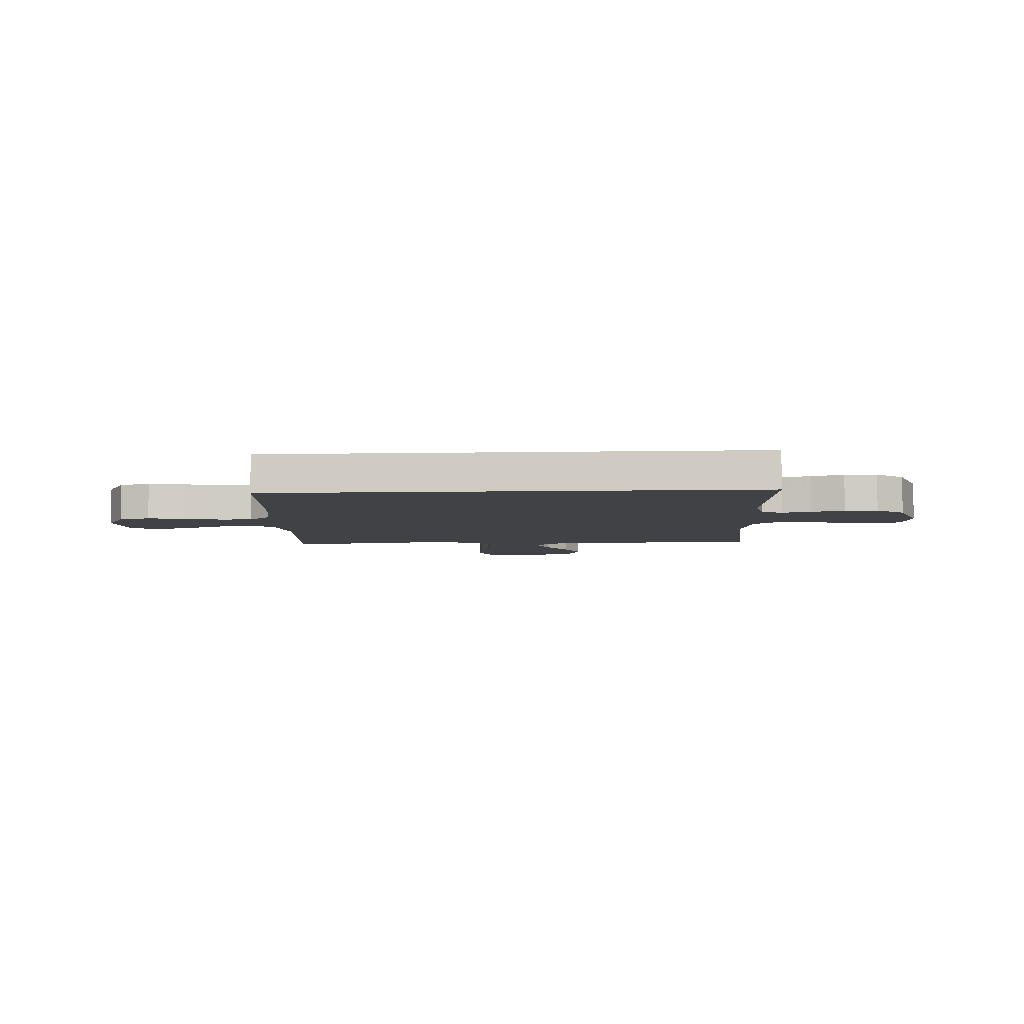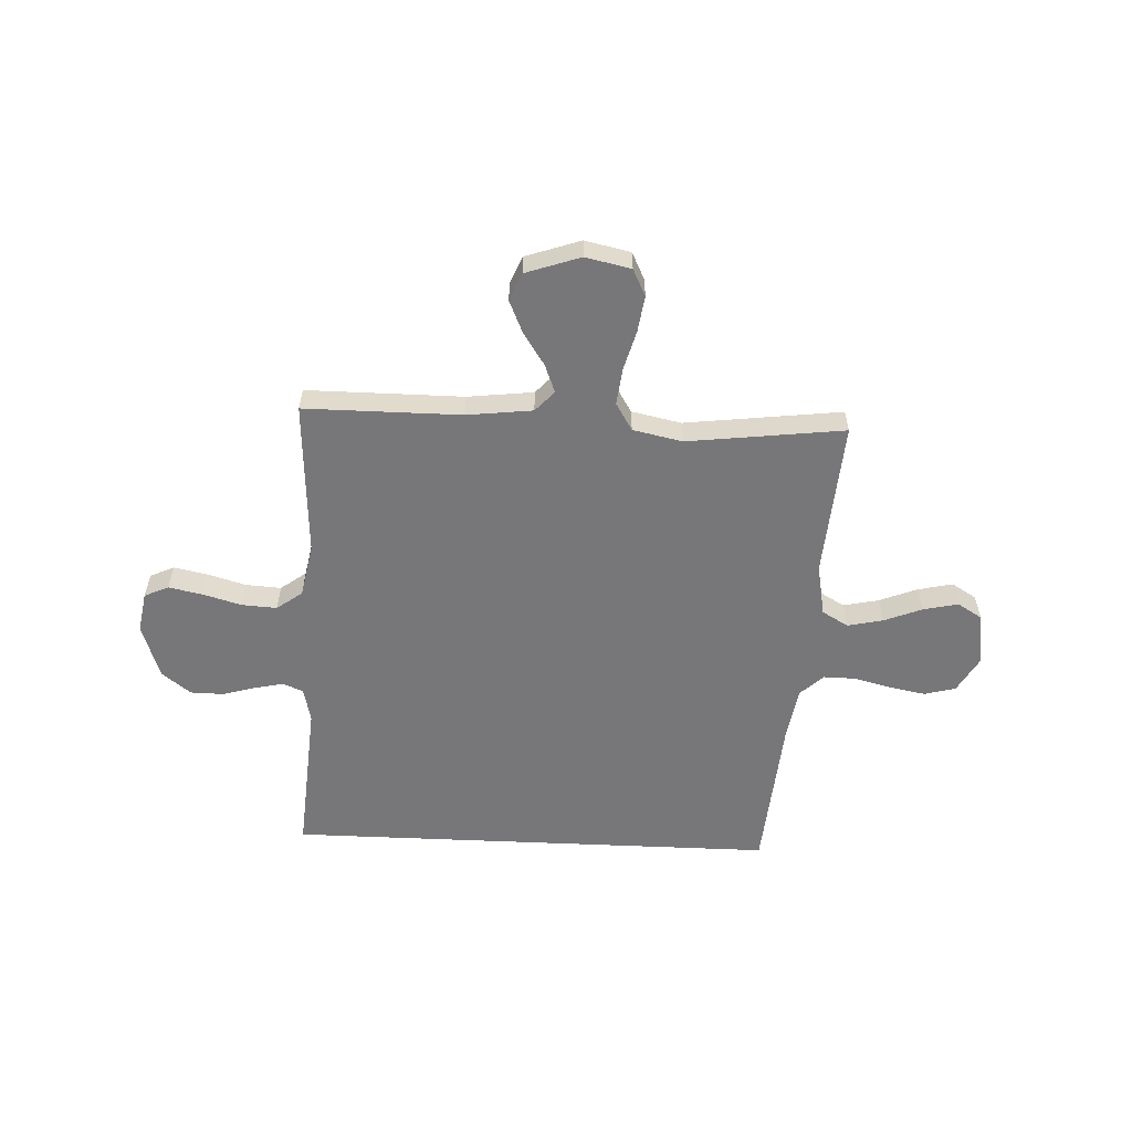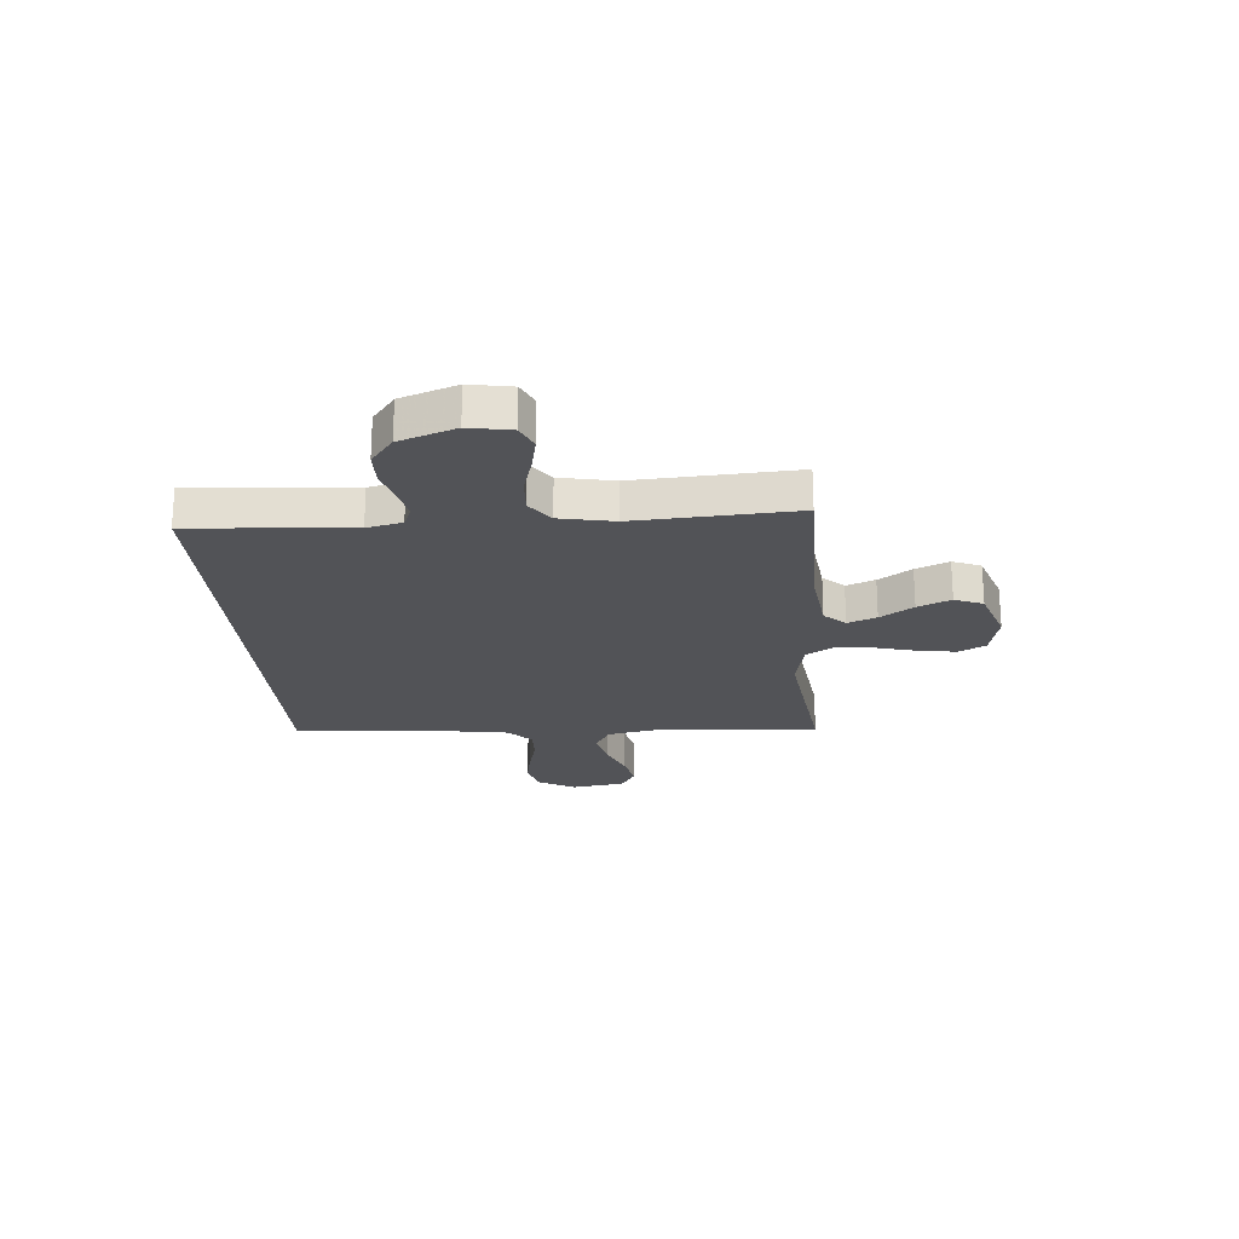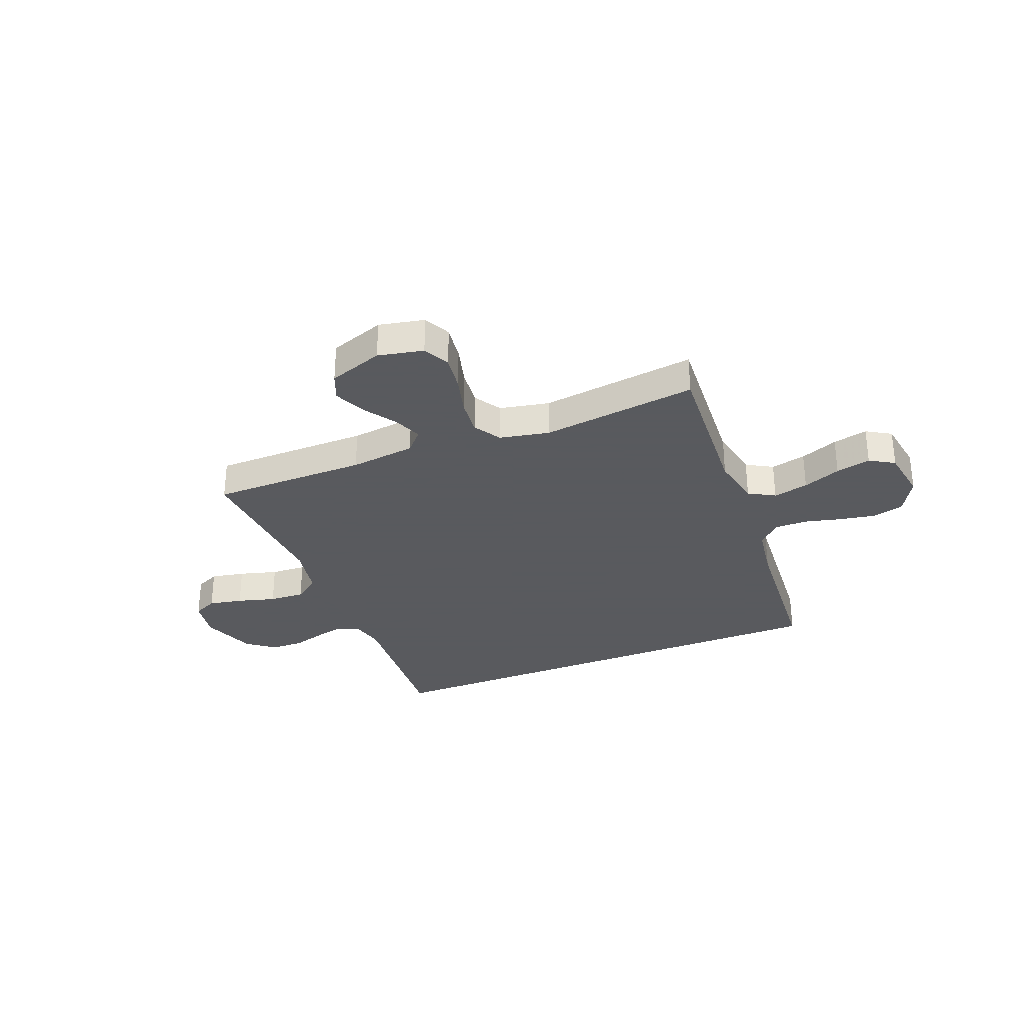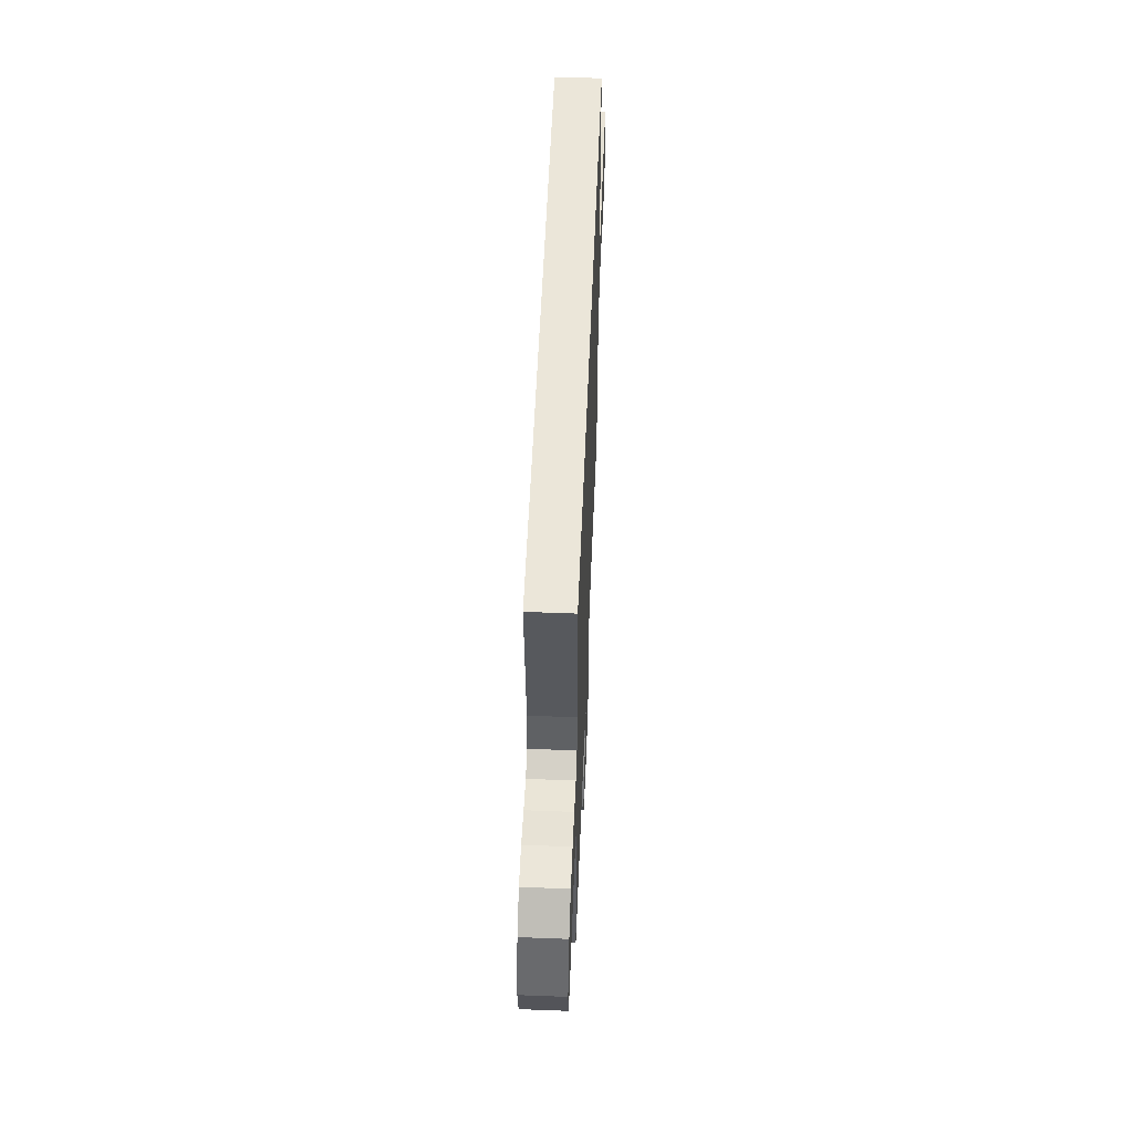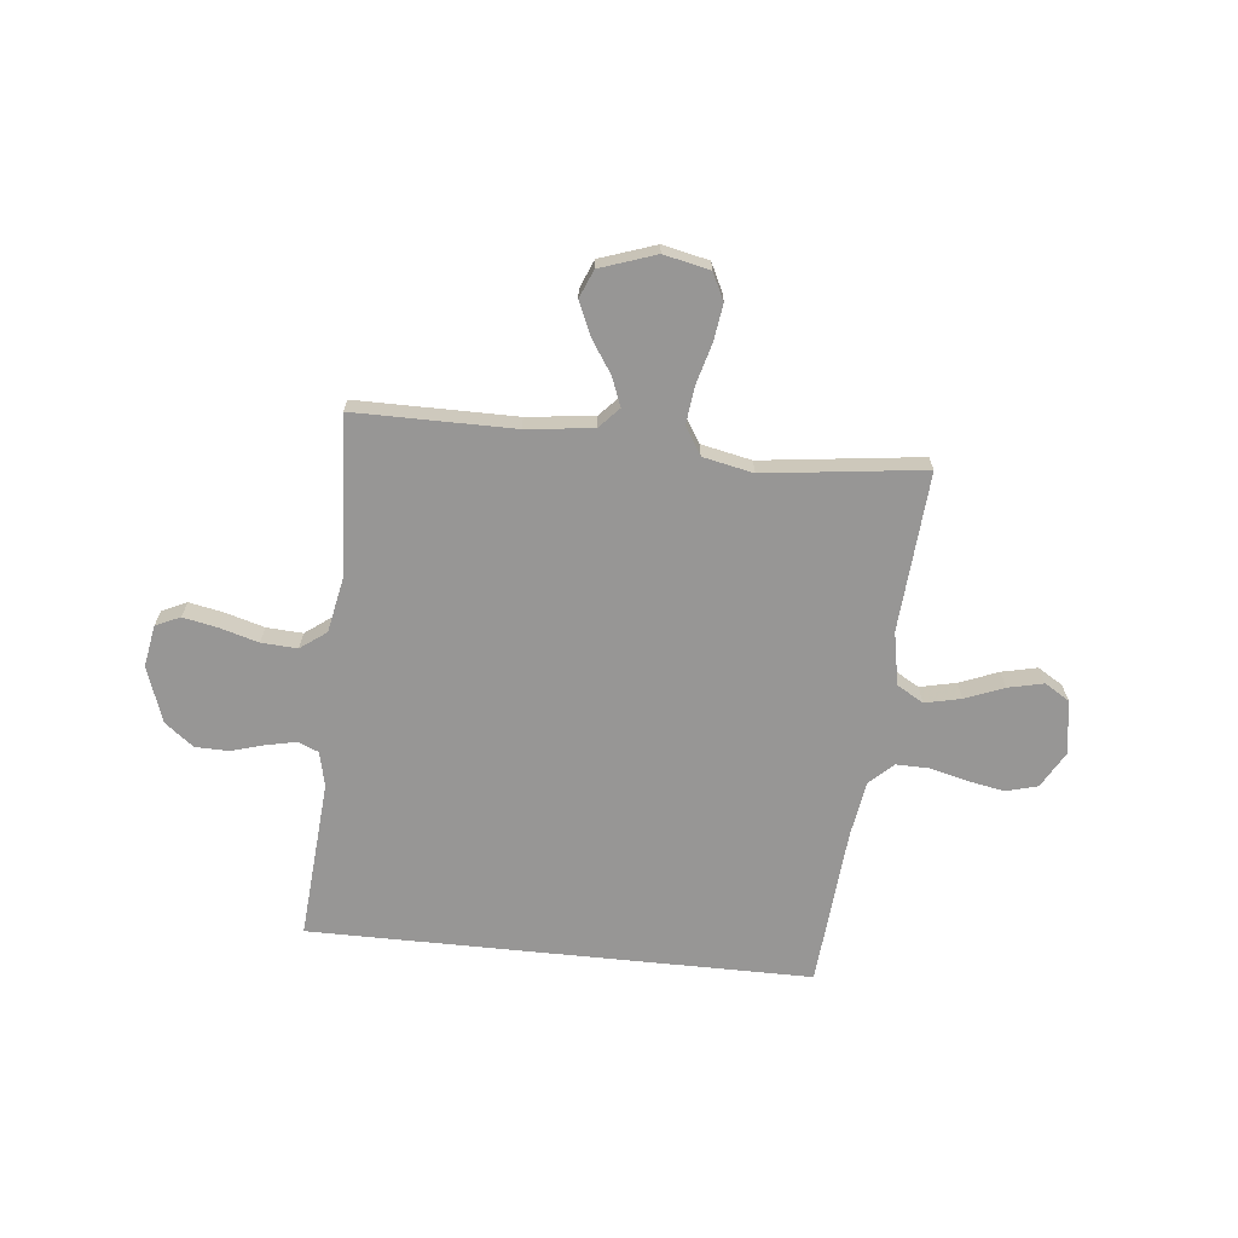
<metadata>
{"format":"obj","ext":"obj","renderer":"f3d","projection":"perspective","resolution":1024,"background":"white","views":[{"elev":-6.2,"azim":3.3,"up":"+Y"},{"elev":-57.2,"azim":177.4,"up":"+Y"},{"elev":-22.4,"azim":94.6,"up":"+Y"},{"elev":-31.2,"azim":-157.9,"up":"+Y"},{"elev":56.2,"azim":92.3,"up":"+Z"},{"elev":-67.9,"azim":174.1,"up":"+Y"}]}
</metadata>
<code>
v 0.5 0.07 -0.5
v 0.2 0.07 -0.5
v 0.074 0.07 -0.515
v 0.038 0.07 -0.554
v 0.059 0.07 -0.608
v 0.1 0.07 -0.67
v 0.127 0.07 -0.732
v 0.105 0.07 -0.785
v 0 0.07 -0.821
v -0.087 0.07 -0.802
v -0.112 0.07 -0.751
v -0.102 0.07 -0.682
v -0.081 0.07 -0.605
v -0.073 0.07 -0.535
v -0.105 0.07 -0.483
v -0.2 0.07 -0.463
v -0.5 0.07 -0.5
v -0.478 0.07 -0.2
v -0.497 0.07 -0.1
v -0.547 0.07 -0.071
v -0.615 0.07 -0.086
v -0.688 0.07 -0.115
v -0.755 0.07 -0.13
v -0.802 0.07 -0.101
v -0.817 0.07 0
v -0.778 0.07 0.069
v -0.718 0.07 0.085
v -0.649 0.07 0.072
v -0.578 0.07 0.054
v -0.516 0.07 0.053
v -0.472 0.07 0.094
v -0.455 0.07 0.2
v -0.43 0.07 0.5
v 0.514 0.07 0.5
v 0.491 0.07 0.2
v 0.506 0.07 0.134
v 0.545 0.07 0.118
v 0.601 0.07 0.13
v 0.664 0.07 0.148
v 0.727 0.07 0.147
v 0.781 0.07 0.105
v 0.818 0.07 0
v 0.804 0.07 -0.079
v 0.758 0.07 -0.1
v 0.693 0.07 -0.087
v 0.62 0.07 -0.066
v 0.552 0.07 -0.062
v 0.503 0.07 -0.098
v 0.483 0.07 -0.2
v 0.5 0 -0.5
v 0.2 0 -0.5
v 0.074 0 -0.515
v 0.038 0 -0.554
v 0.059 0 -0.608
v 0.1 0 -0.67
v 0.127 0 -0.732
v 0.105 0 -0.785
v 0 0 -0.821
v -0.087 0 -0.802
v -0.112 0 -0.751
v -0.102 0 -0.682
v -0.081 0 -0.605
v -0.073 0 -0.535
v -0.105 0 -0.483
v -0.2 0 -0.463
v -0.5 0 -0.5
v -0.478 0 -0.2
v -0.497 0 -0.1
v -0.547 0 -0.071
v -0.615 0 -0.086
v -0.688 0 -0.115
v -0.755 0 -0.13
v -0.802 0 -0.101
v -0.817 0 0
v -0.778 0 0.069
v -0.718 0 0.085
v -0.649 0 0.072
v -0.578 0 0.054
v -0.516 0 0.053
v -0.472 0 0.094
v -0.455 0 0.2
v -0.43 0 0.5
v 0.514 0 0.5
v 0.491 0 0.2
v 0.506 0 0.134
v 0.545 0 0.118
v 0.601 0 0.13
v 0.664 0 0.148
v 0.727 0 0.147
v 0.781 0 0.105
v 0.818 0 0
v 0.804 0 -0.079
v 0.758 0 -0.1
v 0.693 0 -0.087
v 0.62 0 -0.066
v 0.552 0 -0.062
v 0.503 0 -0.098
v 0.483 0 -0.2
f 43 44 45 46
f 41 42 43 46
f 41 46 47
f 38 39 40 41
f 37 38 41 47
f 36 37 47 48
f 32 33 34 35
f 31 32 35 36
f 30 31 36 48
f 26 27 28 29
f 24 25 26 29
f 21 22 23 24
f 20 21 24 29
f 19 20 29 30
f 16 17 18
f 15 16 18 19
f 10 11 12 13
f 10 13 14
f 9 10 14
f 8 9 14
f 5 6 7 8
f 4 5 8 14
f 3 4 14 15
f 49 1 2
f 19 30 48 49
f 15 19 49
f 2 3 15 49
f 95 94 93 92
f 95 92 91 90
f 96 95 90
f 90 89 88 87
f 96 90 87 86
f 97 96 86 85
f 84 83 82 81
f 85 84 81 80
f 97 85 80 79
f 78 77 76 75
f 78 75 74 73
f 73 72 71 70
f 78 73 70 69
f 79 78 69 68
f 67 66 65
f 68 67 65 64
f 62 61 60 59
f 63 62 59
f 63 59 58
f 63 58 57
f 57 56 55 54
f 63 57 54 53
f 64 63 53 52
f 51 50 98
f 98 97 79 68
f 98 68 64
f 98 64 52 51
f 1 50 51 2
f 2 51 52 3
f 3 52 53 4
f 4 53 54 5
f 5 54 55 6
f 6 55 56 7
f 7 56 57 8
f 8 57 58 9
f 9 58 59 10
f 10 59 60 11
f 11 60 61 12
f 12 61 62 13
f 13 62 63 14
f 14 63 64 15
f 15 64 65 16
f 16 65 66 17
f 17 66 67 18
f 18 67 68 19
f 19 68 69 20
f 20 69 70 21
f 21 70 71 22
f 22 71 72 23
f 23 72 73 24
f 24 73 74 25
f 25 74 75 26
f 26 75 76 27
f 27 76 77 28
f 28 77 78 29
f 29 78 79 30
f 30 79 80 31
f 31 80 81 32
f 32 81 82 33
f 33 82 83 34
f 34 83 84 35
f 35 84 85 36
f 36 85 86 37
f 37 86 87 38
f 38 87 88 39
f 39 88 89 40
f 40 89 90 41
f 41 90 91 42
f 42 91 92 43
f 43 92 93 44
f 44 93 94 45
f 45 94 95 46
f 46 95 96 47
f 47 96 97 48
f 48 97 98 49
f 49 98 50 1

</code>
